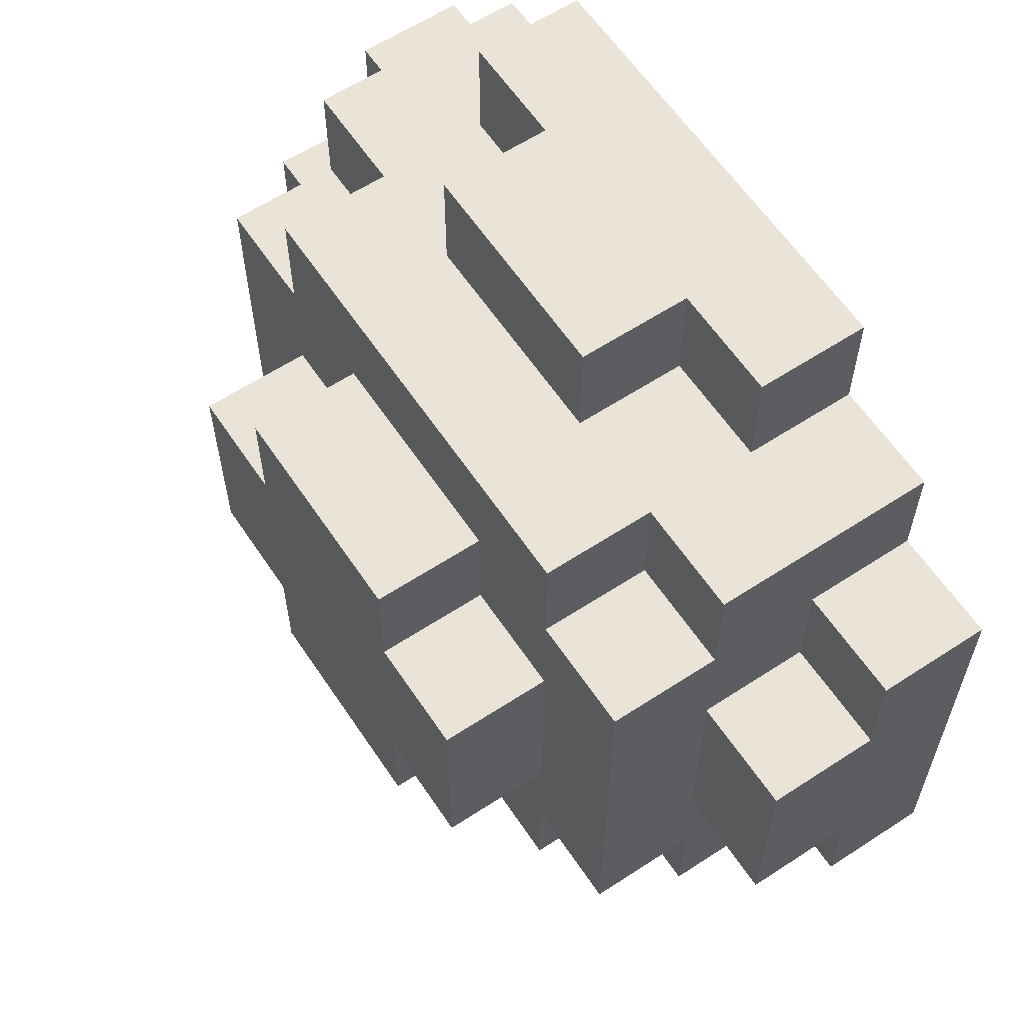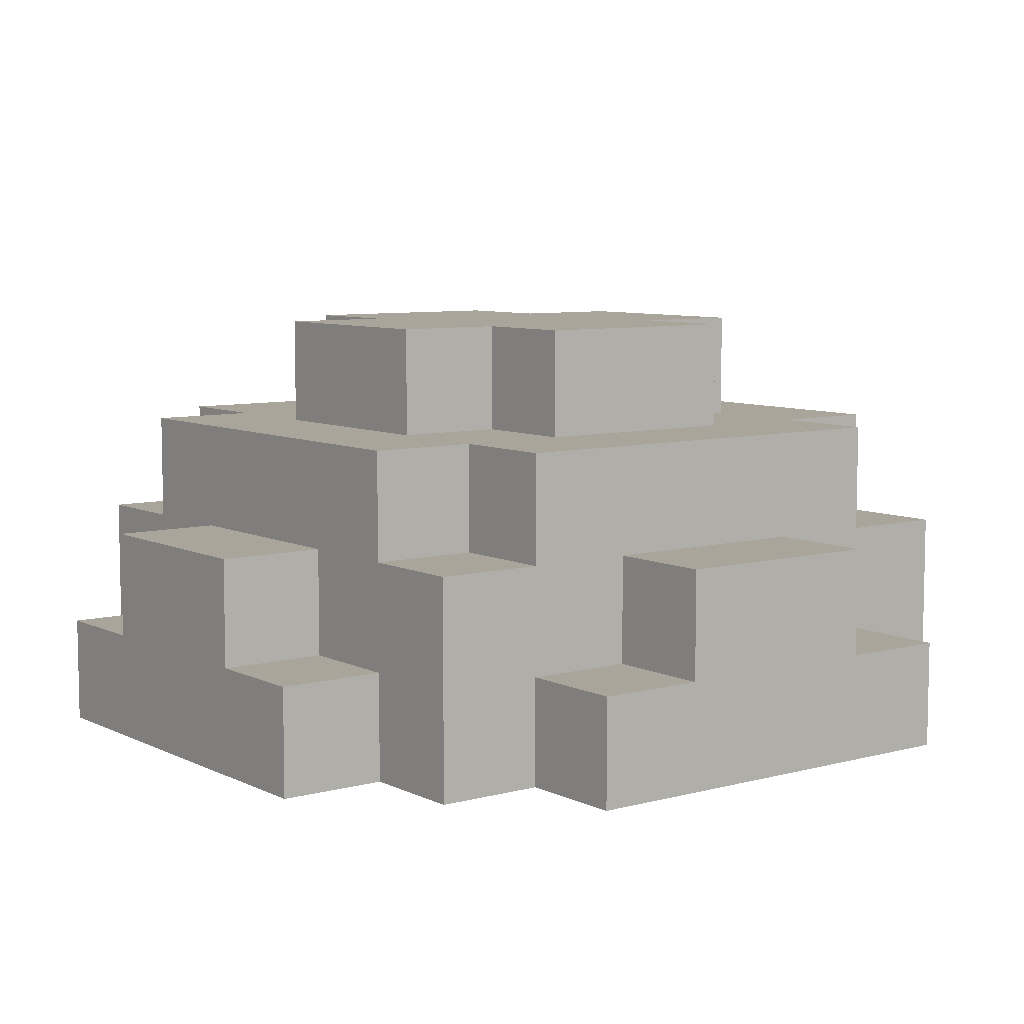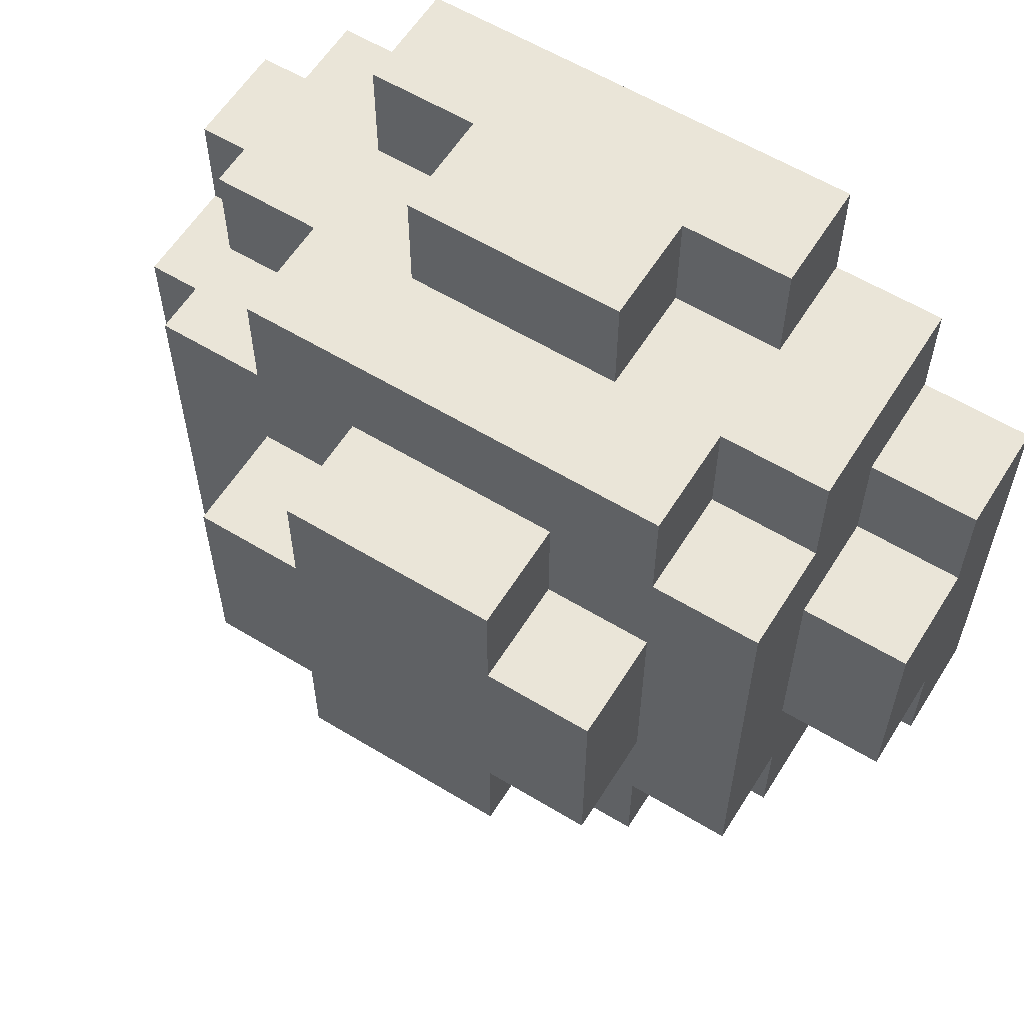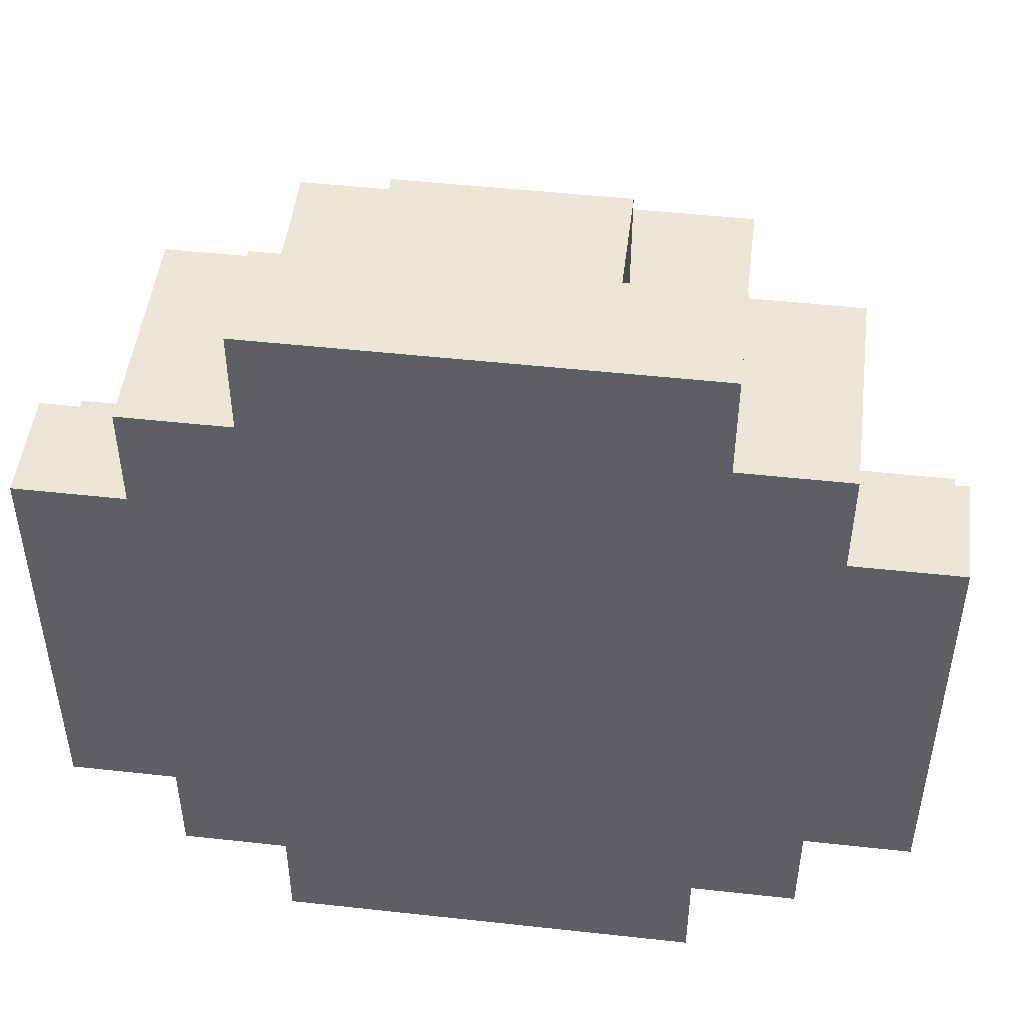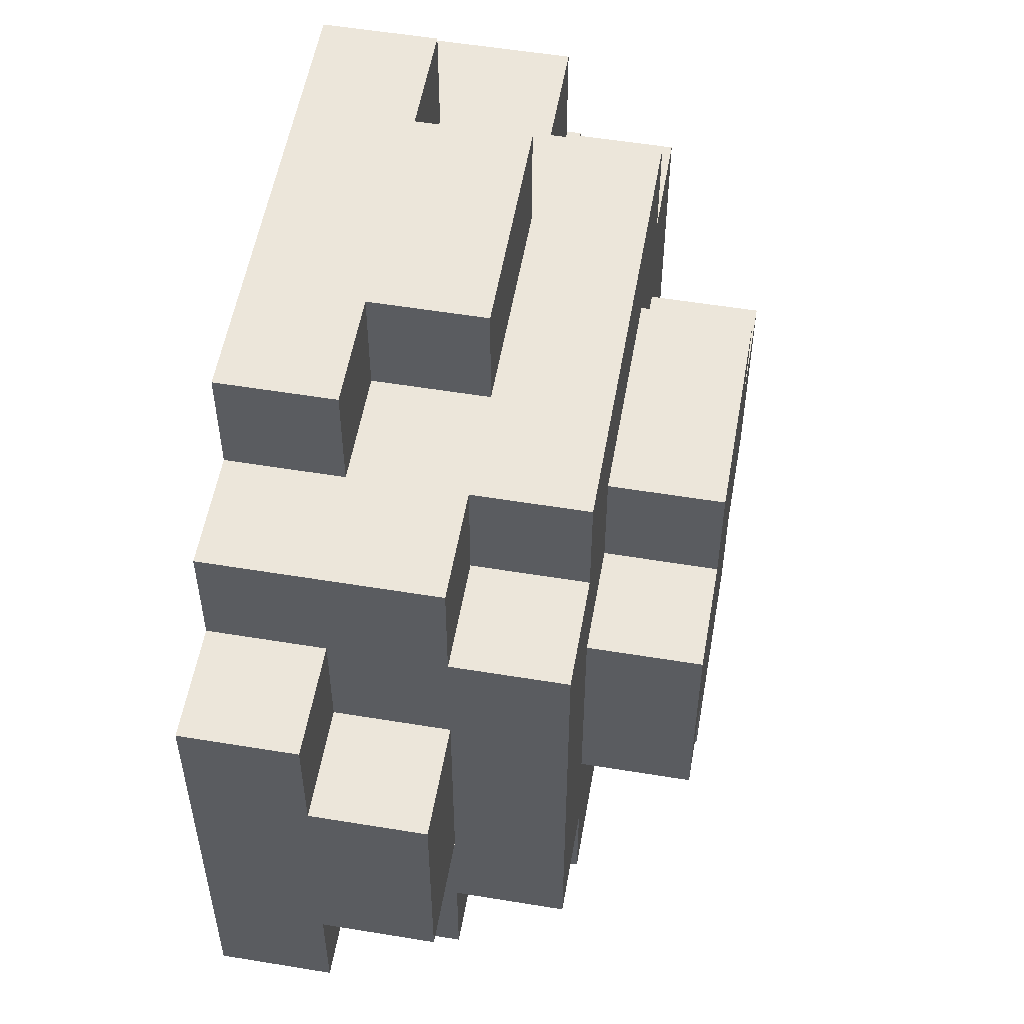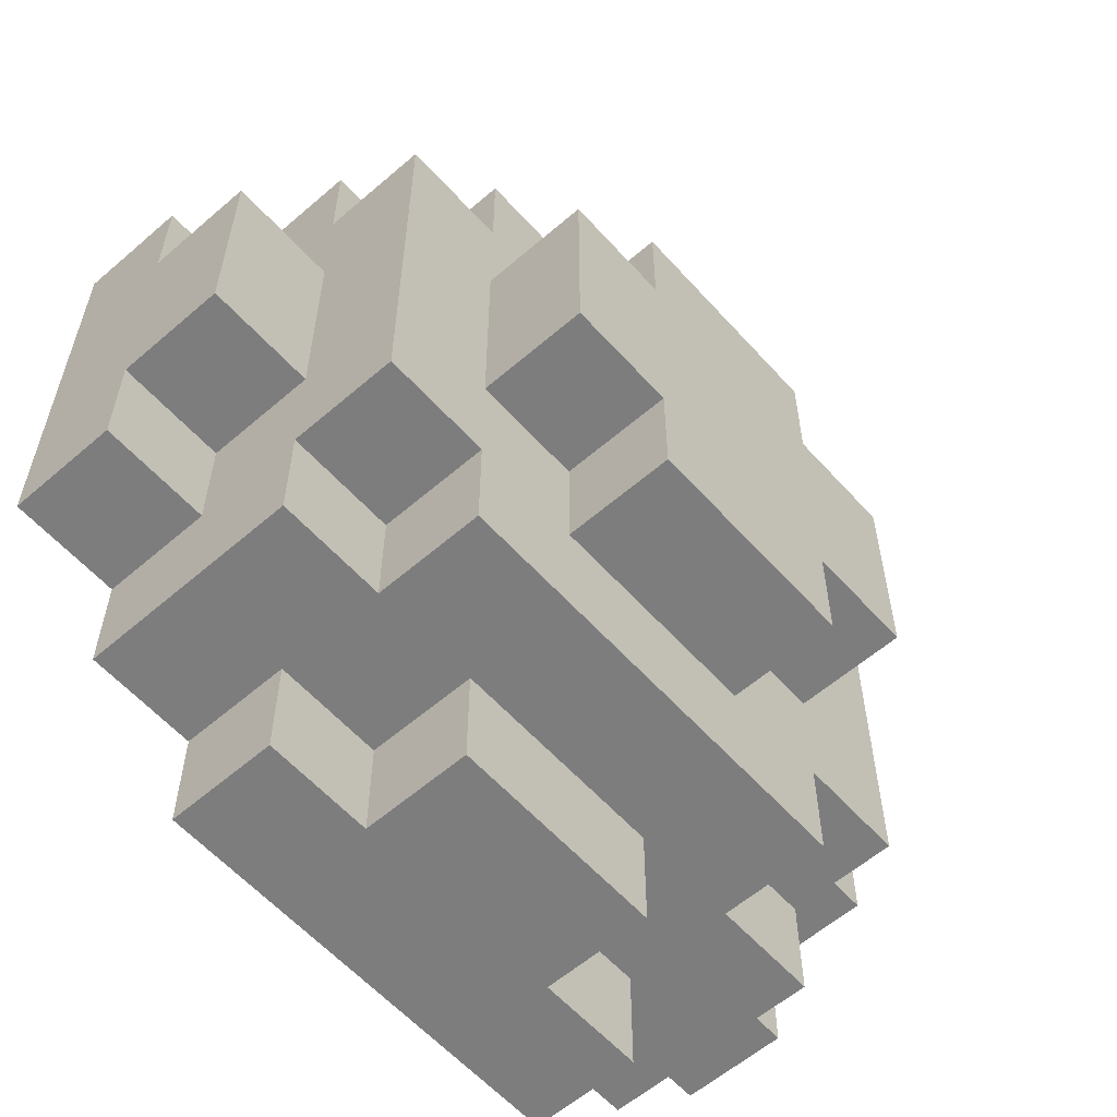
<metadata>
{"format":"obj","ext":"obj","renderer":"f3d","projection":"perspective","resolution":1024,"background":"white","views":[{"elev":61.0,"azim":-123.7,"up":"+Z"},{"elev":7.6,"azim":-37.0,"up":"+Y"},{"elev":59.4,"azim":-148.1,"up":"+Z"},{"elev":48.6,"azim":7.0,"up":"+Z"},{"elev":54.5,"azim":99.9,"up":"+Z"},{"elev":-59.1,"azim":131.6,"up":"+Z"}]}
</metadata>
<code>
v -4 0 2
v -4 0 -2
v -4 1 2
v -4 1 1
v -4 1 -1
v -4 1 -2
v -4 2 1
v -4 2 -1
v -3 0 3
v -3 0 2
v -3 0 -2
v -3 0 -3
v -3 1 2
v -3 1 1
v -3 1 -1
v -3 1 -2
v -3 2 3
v -3 2 2
v -3 2 1
v -3 2 -1
v -3 2 -2
v -3 2 -3
v -3 3 2
v -3 3 -2
v -2 0 4
v -2 0 3
v -2 0 -3
v -2 0 -4
v -2 1 4
v -2 1 3
v -2 1 -3
v -2 1 -4
v -2 2 3
v -2 2 2
v -2 2 -2
v -2 2 -3
v -2 3 3
v -2 3 2
v -2 3 1
v -2 3 -1
v -2 3 -2
v -2 3 -3
v -2 4 1
v -2 4 -1
v -1 1 4
v -1 1 3
v -1 1 -3
v -1 1 -4
v -1 2 4
v -1 2 3
v -1 2 -3
v -1 2 -4
v -1 3 2
v -1 3 1
v -1 3 -1
v -1 3 -2
v -1 4 2
v -1 4 1
v -1 4 -1
v -1 4 -2
v 1 1 4
v 1 1 3
v 1 1 -3
v 1 1 -4
v 1 2 4
v 1 2 3
v 1 2 -3
v 1 2 -4
v 1 3 2
v 1 3 1
v 1 3 -1
v 1 3 -2
v 1 4 2
v 1 4 1
v 1 4 -1
v 1 4 -2
v 2 0 4
v 2 0 3
v 2 0 -3
v 2 0 -4
v 2 1 4
v 2 1 3
v 2 1 -3
v 2 1 -4
v 2 2 3
v 2 2 2
v 2 2 -2
v 2 2 -3
v 2 3 3
v 2 3 2
v 2 3 1
v 2 3 -0
v 2 3 -1
v 2 3 -2
v 2 3 -3
v 2 4 1
v 2 4 -0
v 2 4 -1
v 3 0 3
v 3 0 2
v 3 0 -2
v 3 0 -3
v 3 1 2
v 3 1 1
v 3 1 -1
v 3 1 -2
v 3 2 3
v 3 2 2
v 3 2 1
v 3 2 -0
v 3 2 -1
v 3 2 -2
v 3 2 -3
v 3 3 2
v 3 3 -0
v 3 3 -2
v 4 0 2
v 4 0 -1
v 4 0 -2
v 4 1 2
v 4 1 1
v 4 1 -0
v 4 1 -1
v 4 1 -2
v 4 2 1
v 4 2 -0
v 4 2 -1
v -2 0 4
v -2 1 4
v -1 1 4
v -1 2 4
v 1 1 4
v 1 2 4
v 2 0 4
v 2 1 4
v -3 0 3
v -3 2 3
v -2 0 3
v -2 1 3
v -2 2 3
v -2 3 3
v -1 1 3
v -1 2 3
v 1 1 3
v 1 2 3
v 2 0 3
v 2 1 3
v 2 2 3
v 2 3 3
v 3 0 3
v 3 2 3
v -4 0 2
v -4 1 2
v -3 0 2
v -3 1 2
v -3 2 2
v -3 3 2
v -2 2 2
v -2 3 2
v -1 3 2
v -1 4 2
v 1 3 2
v 1 4 2
v 2 2 2
v 2 3 2
v 3 0 2
v 3 1 2
v 3 2 2
v 3 3 2
v 4 0 2
v 4 1 2
v -4 1 1
v -4 2 1
v -3 1 1
v -3 2 1
v -2 3 1
v -2 4 1
v -1 3 1
v -1 4 1
v 1 3 1
v 1 4 1
v 2 3 1
v 2 4 1
v 3 1 1
v 3 2 1
v 4 1 1
v 4 2 1
v -4 1 -1
v -4 2 -1
v -3 1 -1
v -3 2 -1
v -2 3 -1
v -2 4 -1
v -1 3 -1
v -1 4 -1
v 1 3 -1
v 1 4 -1
v 2 3 -1
v 2 4 -1
v 3 1 -1
v 3 2 -1
v 4 1 -1
v 4 2 -1
v -4 0 -2
v -4 1 -2
v -3 0 -2
v -3 1 -2
v -3 2 -2
v -3 3 -2
v -2 2 -2
v -2 3 -2
v -1 3 -2
v -1 4 -2
v 0 3 -2
v 0 4 -2
v 1 3 -2
v 1 4 -2
v 2 2 -2
v 2 3 -2
v 3 0 -2
v 3 1 -2
v 3 2 -2
v 3 3 -2
v 4 0 -2
v 4 1 -2
v -3 0 -3
v -3 2 -3
v -2 0 -3
v -2 1 -3
v -2 2 -3
v -2 3 -3
v -1 1 -3
v -1 2 -3
v 0 2 -3
v 0 3 -3
v 1 1 -3
v 1 2 -3
v 2 0 -3
v 2 1 -3
v 2 2 -3
v 2 3 -3
v 3 0 -3
v 3 2 -3
v -2 0 -4
v -2 1 -4
v -1 0 -4
v -1 1 -4
v -1 2 -4
v 0 1 -4
v 0 2 -4
v 1 1 -4
v 1 2 -4
v 2 0 -4
v 2 1 -4
v -2 0 4
v 2 0 4
v -3 0 3
v -2 0 3
v 2 0 3
v 3 0 3
v -4 0 2
v -3 0 2
v 3 0 2
v 4 0 2
v 2 0 -1
v 4 0 -1
v -4 0 -2
v -3 0 -2
v 3 0 -2
v 4 0 -2
v -3 0 -3
v -2 0 -3
v -1 0 -3
v 2 0 -3
v 3 0 -3
v -2 0 -4
v -1 0 -4
v 2 0 -4
v -2 1 4
v -1 1 4
v 1 1 4
v 2 1 4
v -2 1 3
v -1 1 3
v 1 1 3
v 2 1 3
v -4 1 2
v -3 1 2
v 3 1 2
v 4 1 2
v -4 1 1
v -3 1 1
v 3 1 1
v 4 1 1
v -4 1 -1
v -3 1 -1
v 3 1 -1
v 4 1 -1
v -4 1 -2
v -3 1 -2
v 3 1 -2
v 4 1 -2
v -2 1 -3
v -1 1 -3
v 1 1 -3
v 2 1 -3
v -2 1 -4
v -1 1 -4
v 1 1 -4
v 2 1 -4
v -1 2 4
v 1 2 4
v -3 2 3
v -2 2 3
v -1 2 3
v 1 2 3
v 2 2 3
v 3 2 3
v -3 2 2
v -2 2 2
v 2 2 2
v 3 2 2
v -4 2 1
v -3 2 1
v 3 2 1
v 4 2 1
v 3 2 -0
v 4 2 -0
v -4 2 -1
v -3 2 -1
v 3 2 -1
v 4 2 -1
v -3 2 -2
v -2 2 -2
v 2 2 -2
v 3 2 -2
v -3 2 -3
v -2 2 -3
v -1 2 -3
v 0 2 -3
v 1 2 -3
v 2 2 -3
v 3 2 -3
v -1 2 -4
v 0 2 -4
v 1 2 -4
v -2 3 3
v 2 3 3
v -3 3 2
v -2 3 2
v -1 3 2
v 1 3 2
v 2 3 2
v 3 3 2
v -2 3 1
v -1 3 1
v 1 3 1
v 2 3 1
v 2 3 -0
v 3 3 -0
v -2 3 -1
v -1 3 -1
v 1 3 -1
v 2 3 -1
v -3 3 -2
v -2 3 -2
v -1 3 -2
v 0 3 -2
v 1 3 -2
v 2 3 -2
v 3 3 -2
v -2 3 -3
v 0 3 -3
v 2 3 -3
v -1 4 2
v 1 4 2
v -2 4 1
v -1 4 1
v 1 4 1
v 2 4 1
v 1 4 -0
v 2 4 -0
v -2 4 -1
v -1 4 -1
v 0 4 -1
v 1 4 -1
v 2 4 -1
v -1 4 -2
v 0 4 -2
v 1 4 -2
f 3 2 1
f 4 2 3
f 5 2 4
f 6 2 5
f 7 5 4
f 8 5 7
f 13 10 9
f 16 12 11
f 17 14 13
f 17 13 9
f 18 14 17
f 19 14 18
f 20 16 15
f 21 12 16
f 21 16 20
f 22 12 21
f 23 19 18
f 23 20 19
f 23 21 20
f 24 21 23
f 29 26 25
f 30 26 29
f 31 28 27
f 32 28 31
f 37 34 33
f 38 34 37
f 41 36 35
f 42 36 41
f 43 40 39
f 44 40 43
f 49 46 45
f 50 46 49
f 51 48 47
f 52 48 51
f 57 54 53
f 58 54 57
f 59 56 55
f 60 56 59
f 61 62 65
f 65 62 66
f 63 64 67
f 67 64 68
f 69 70 73
f 73 70 74
f 71 72 75
f 75 72 76
f 77 78 81
f 81 78 82
f 79 80 83
f 83 80 84
f 85 86 89
f 89 86 90
f 87 88 94
f 94 88 95
f 91 92 96
f 92 93 97
f 96 92 97
f 97 93 98
f 99 100 103
f 101 102 106
f 103 104 107
f 99 103 107
f 107 104 108
f 108 104 109
f 105 106 111
f 106 102 112
f 111 106 112
f 112 102 113
f 109 110 114
f 108 109 114
f 110 111 115
f 114 110 115
f 111 112 115
f 115 112 116
f 117 118 120
f 120 118 121
f 121 118 122
f 118 119 123
f 122 118 123
f 123 119 124
f 121 122 125
f 122 123 126
f 125 122 126
f 126 123 127
f 130 129 128
f 132 130 128
f 132 131 130
f 133 131 132
f 134 132 128
f 135 132 134
f 138 137 136
f 139 137 138
f 140 137 139
f 142 141 140
f 142 140 139
f 143 141 142
f 145 141 143
f 147 145 144
f 148 141 145
f 148 145 147
f 149 141 148
f 150 147 146
f 150 148 147
f 151 148 150
f 154 153 152
f 155 153 154
f 158 157 156
f 159 157 158
f 162 161 160
f 163 161 162
f 168 165 164
f 169 165 168
f 170 167 166
f 171 167 170
f 174 173 172
f 175 173 174
f 178 177 176
f 179 177 178
f 182 181 180
f 183 181 182
f 186 185 184
f 187 185 186
f 188 189 190
f 190 189 191
f 192 193 194
f 194 193 195
f 196 197 198
f 198 197 199
f 200 201 202
f 202 201 203
f 204 205 206
f 206 205 207
f 208 209 210
f 210 209 211
f 212 213 214
f 214 213 215
f 214 215 216
f 216 215 217
f 218 219 222
f 222 219 223
f 220 221 224
f 224 221 225
f 226 227 228
f 228 227 229
f 229 227 230
f 230 231 232
f 229 230 232
f 232 231 233
f 233 231 234
f 234 231 235
f 234 235 237
f 236 237 239
f 237 235 240
f 239 237 240
f 240 235 241
f 238 239 242
f 239 240 242
f 242 240 243
f 244 245 246
f 246 245 247
f 246 247 249
f 247 248 249
f 249 248 250
f 246 249 251
f 249 250 251
f 251 250 252
f 246 251 253
f 253 251 254
f 258 256 255
f 259 256 258
f 262 258 257
f 262 260 259
f 262 259 258
f 263 260 262
f 265 262 261
f 265 264 263
f 265 263 262
f 266 264 265
f 267 265 261
f 268 265 267
f 269 266 265
f 270 266 269
f 271 265 268
f 272 265 271
f 273 265 272
f 274 269 265
f 274 265 273
f 275 269 274
f 276 273 272
f 277 274 273
f 277 273 276
f 278 274 277
f 279 280 283
f 283 280 284
f 281 282 285
f 285 282 286
f 287 288 291
f 291 288 292
f 289 290 293
f 293 290 294
f 295 296 299
f 299 296 300
f 297 298 301
f 301 298 302
f 303 304 307
f 307 304 308
f 305 306 309
f 309 306 310
f 311 312 315
f 315 312 316
f 313 314 319
f 319 314 320
f 317 318 321
f 321 318 322
f 325 326 327
f 327 326 328
f 323 324 329
f 329 324 330
f 327 328 331
f 331 328 332
f 333 334 337
f 337 334 338
f 335 336 342
f 342 336 343
f 339 340 344
f 340 341 345
f 344 340 345
f 345 341 346
f 347 348 350
f 350 348 351
f 351 348 352
f 352 348 353
f 349 350 355
f 350 351 355
f 355 351 356
f 353 354 357
f 352 353 357
f 357 354 358
f 358 354 359
f 359 354 360
f 349 355 361
f 359 360 364
f 361 362 365
f 349 361 365
f 365 362 366
f 366 362 367
f 363 364 369
f 364 360 370
f 369 364 370
f 370 360 371
f 367 368 372
f 366 367 372
f 368 369 373
f 372 368 373
f 369 370 373
f 373 370 374
f 375 376 378
f 378 376 379
f 377 378 381
f 379 380 381
f 378 379 381
f 381 380 382
f 377 381 383
f 383 381 384
f 384 381 385
f 381 382 386
f 385 381 386
f 386 382 387
f 384 385 388
f 385 386 389
f 388 385 389
f 389 386 390

</code>
